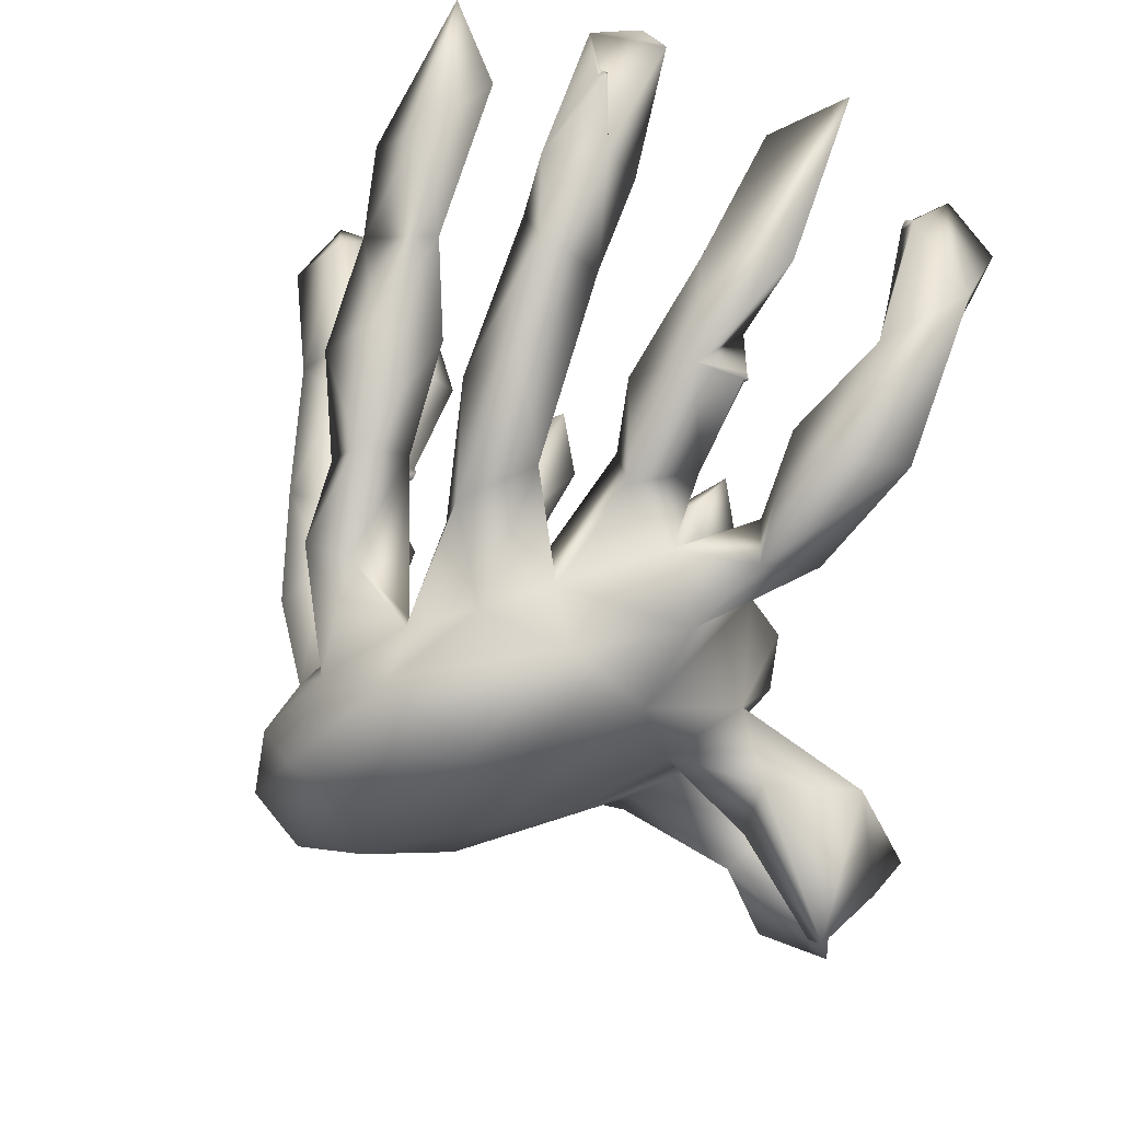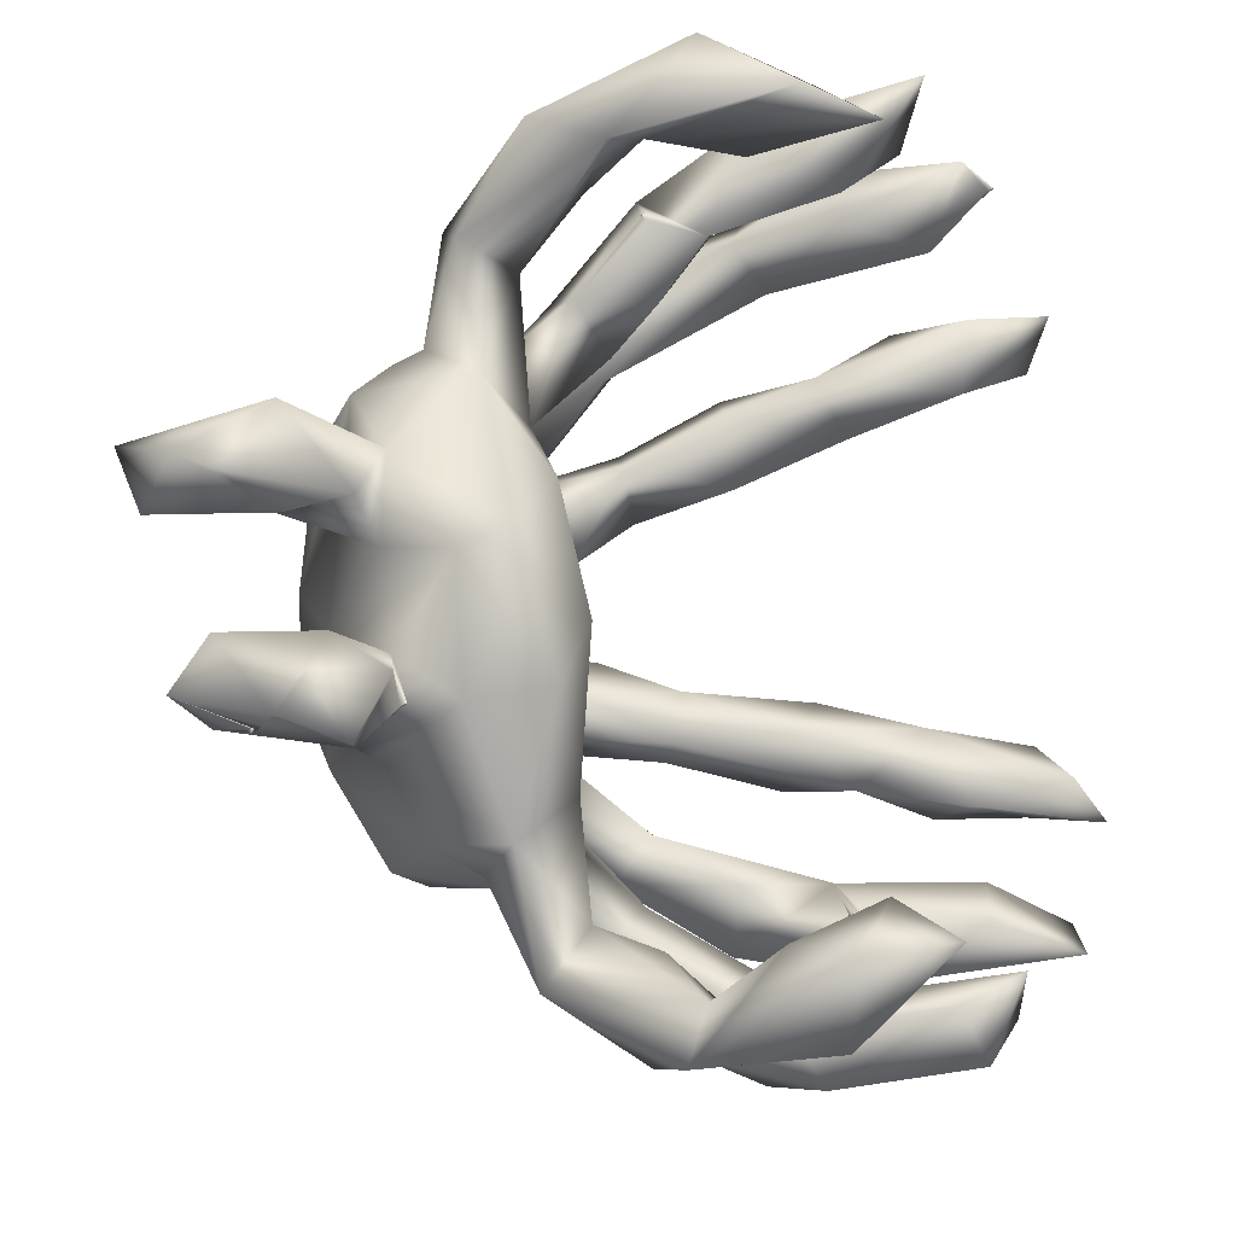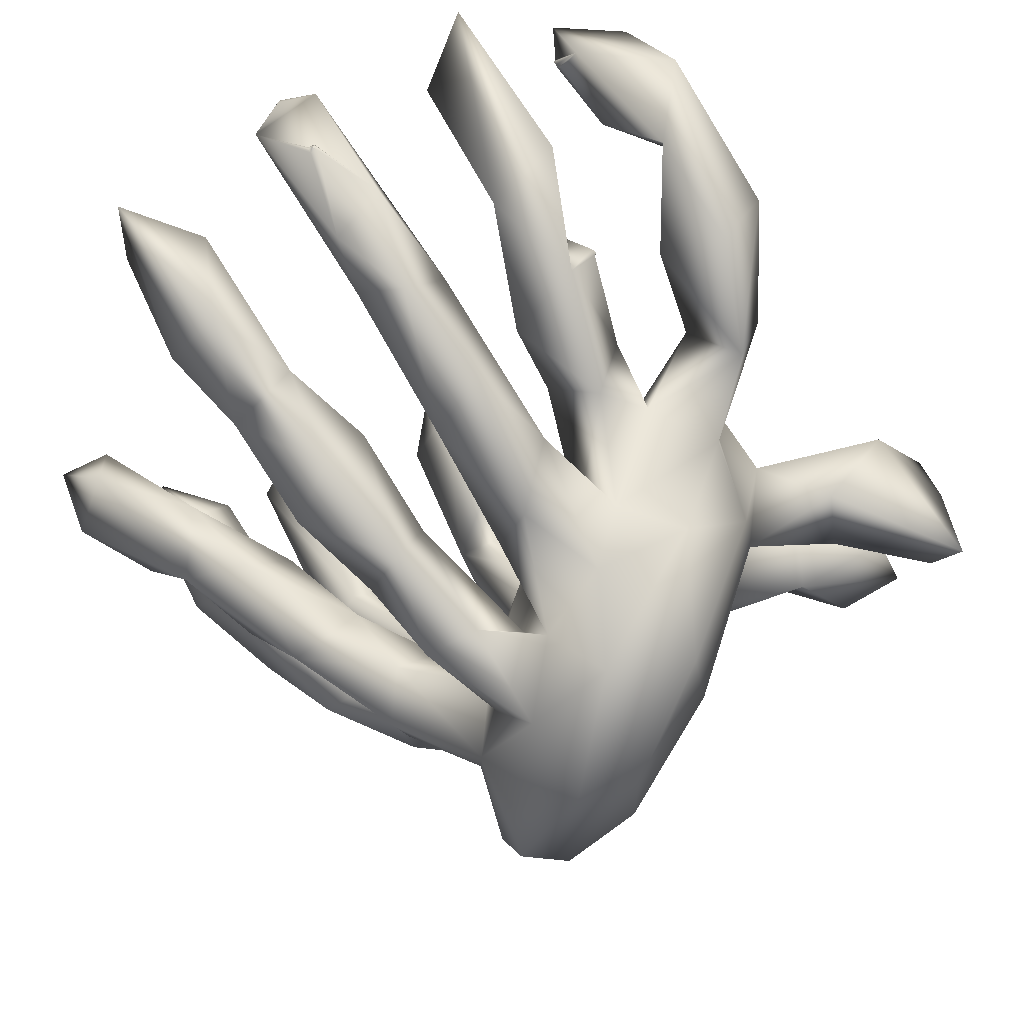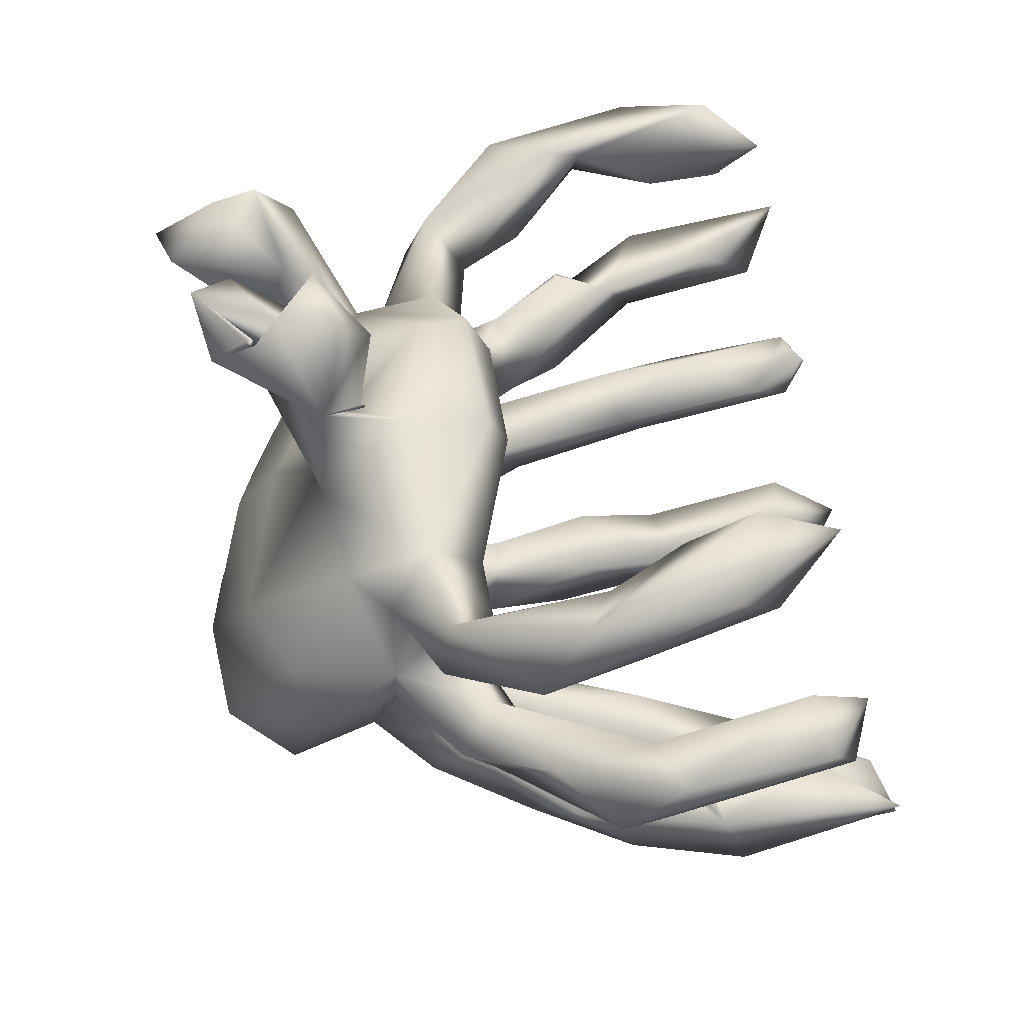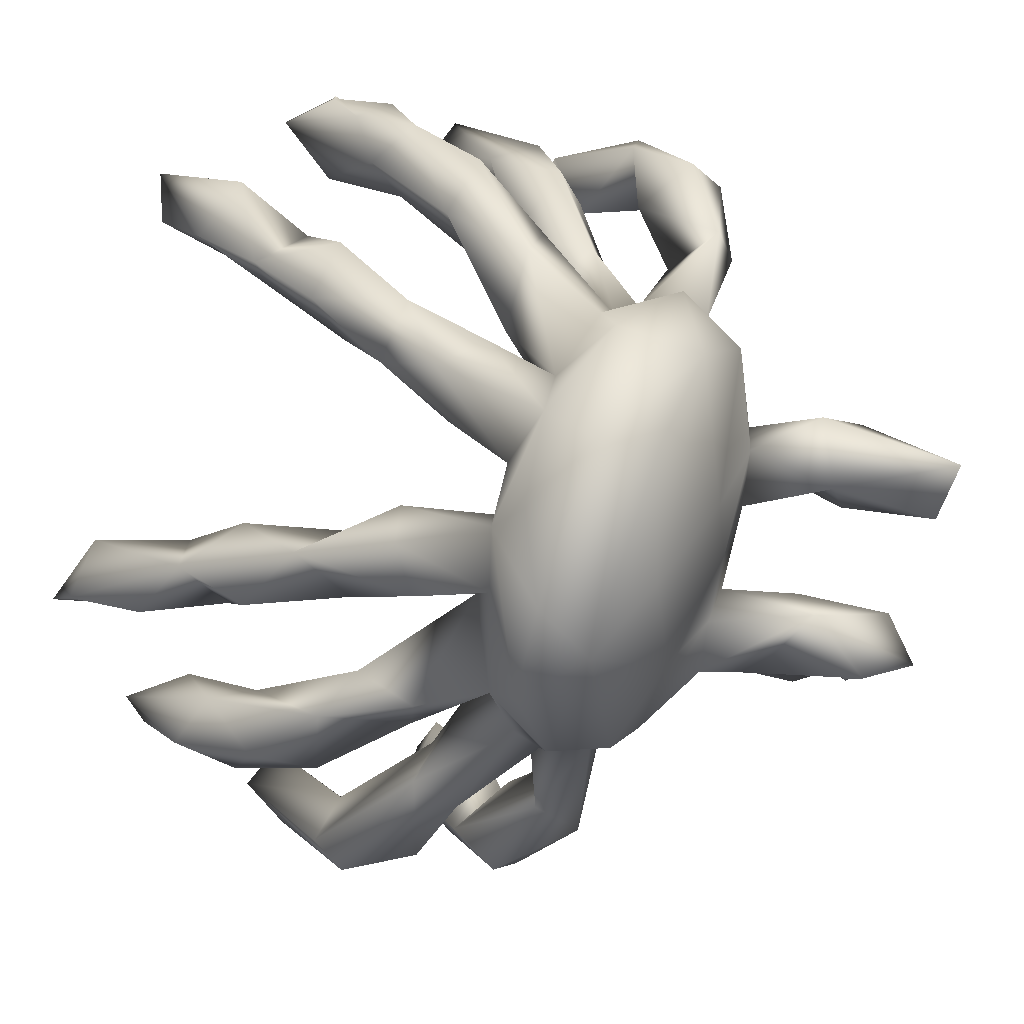
<metadata>
{"format":"obj","ext":"obj","renderer":"f3d","projection":"perspective","resolution":1024,"background":"white","views":[{"elev":64.0,"azim":25.9,"up":"+Y"},{"elev":-22.7,"azim":117.3,"up":"+Y"},{"elev":67.6,"azim":-26.1,"up":"+Y"},{"elev":-65.5,"azim":107.4,"up":"+Y"},{"elev":11.6,"azim":-28.3,"up":"+Y"}]}
</metadata>
<code>
v 14.39 51.02 26.34
v 18.14 59.8 32.92
v 23.34 37.17 27.99
v 27.43 41.09 47.03
v 20.52 54.45 27.76
v 25.65 51.23 37.69
v 13.49 53.37 35.96
v 19.48 52.7 44.75
v 29.29 53.85 49.92
v 27.37 60.57 42.26
v 22.67 59.3 50.41
v 29.95 64.7 54.07
v 26.6 32.64 25.49
v 33.37 35.64 33.47
v 31.5 30.93 45.68
v 29.5 41.18 35.21
v 23.54 35.33 45.1
v 28.63 36.18 57.54
v 32.17 42.67 51.63
v 27.33 55.83 59.37
v 30.51 63.64 67.66
v 31.69 105.2 23.8
v 30.22 98.54 40.82
v 35.77 105.1 41.39
v 34.6 37.4 46.6
v 35 37 47
v 35 37 47.5
v 35 37 47
v 35 37 47.5
v 35.41 34.94 62.28
v 34.6 36.6 48.4
v 41.04 40.88 58.66
v 35 37 48
v 35 37 48
v 32.83 43.55 68.86
v 37.6 48.92 70.09
v 40.43 46.41 79.21
v 39.67 58.82 66.79
v 37.03 57.89 69.47
v 47.24 59.81 82.24
v 35.71 59.45 53.99
v 39.59 64.92 66.23
v 37.2 66.68 81.44
v 40.54 69.84 76.19
v 40.09 86.14 71.77
v 36.75 92.71 46.77
v 33.51 96.08 50.44
v 41.75 86.98 58.35
v 35.33 92.94 63.18
v 30.49 99.23 27.21
v 36.78 95.21 32.65
v 39.35 102.8 30.51
v 40.39 99.05 60.57
v 39.91 22.86 28.73
v 44.27 17.19 30.34
v 45.53 26 25.5
v 41.62 18.68 55.68
v 45.81 16.31 47.12
v 39.96 21.5 50.93
v 44.29 26.3 49.74
v 45.16 33.75 69.48
v 49.79 36.99 65.41
v 49.64 30.64 72.22
v 43.35 42.27 72.67
v 43.13 47.36 68.02
v 45.17 61.72 89.46
v 44.77 51.1 96.21
v 44.53 62.52 101.9
v 39.13 60.32 81.83
v 46.48 63.43 74.64
v 44.78 69.6 90.67
v 49.57 69.05 82.81
v 44.84 72.99 98.27
v 48.09 76.14 88.34
v 48.18 89.08 68.76
v 42.34 86.78 81.9
v 46.75 79.21 76.23
v 41.61 98.71 48.19
v 46.41 93.99 57.08
v 43.74 93.15 71.95
v 48.31 89.55 82.53
v 49.92 22.08 31.2
v 49.29 22.1 49.78
v 49.62 21.02 60.97
v 54.47 32.42 67.02
v 53.86 41.41 79.46
v 51.97 42.26 90.42
v 52.54 49.69 76.2
v 47.69 48.38 84.58
v 50.25 56.49 103.6
v 52.16 56.67 77.29
v 51.18 80.96 103
v 50.05 82.76 93.3
v 54.56 79.95 82.09
v 55.99 85.09 85.25
v 51.12 107.3 46.78
v 54.4 103 48.26
v 52.73 102.2 64.25
v 53 110 22
v 53 110 22
v 52.6 110.4 22.5
v 53 110 22
v 53.4 109.6 22.55
v 53 110 22
v 48.58 111.4 25.69
v 52.94 104.2 29.59
v 51.11 112.9 42.47
v 52.6 114.6 31.6
v 53 115 32
v 53.4 114.6 31.6
v 53 115 32
v 52.6 114.6 32.4
v 53 115 32
v 53.4 114.6 32.4
v 53 115 32
v 55.14 112.1 50.95
v 61.88 16.27 58.7
v 62.21 20.71 31.85
v 61.63 18.63 47.85
v 66 26.59 55.22
v 61.59 28.22 70.52
v 60.8 42.5 69.57
v 58.02 38.56 78.07
v 65.41 52.07 95.14
v 58.78 64.07 103.5
v 57.96 66.82 73.06
v 58.27 79.19 104.1
v 55.33 89.1 74.27
v 63.56 99.73 68.83
v 58.83 91.86 93.95
v 63.47 91.7 82.73
v 59.04 94.36 65.82
v 57.63 98.64 75.7
v 56.74 111.9 24.13
v 59.49 106.7 37.38
v 60.83 106.5 49.18
v 58.38 108.3 62.14
v 57.37 114.2 39.76
v 67.29 13.68 35.38
v 69.18 13.66 51.45
v 68.39 22.55 23.21
v 73.74 21.16 31.22
v 69.73 22.9 67.03
v 70.16 19.62 48.69
v 67.7 28.21 30.74
v 65.88 30.49 63.35
v 66.68 37.12 75.31
v 72.46 37.75 68.66
v 66.36 44.06 64.56
v 71.22 39.52 79.37
v 60.9 41.29 89.99
v 67.9 64.25 63.15
v 59.06 81.4 77.77
v 69.11 88.07 96.29
v 68.42 91.5 60.07
v 65.52 86.79 74
v 67.08 97.94 54.61
v 73.75 93.24 51.95
v 69.17 90.36 76.21
v 69.77 107.1 43.13
v 72.24 97.21 65.57
v 69.5 106.4 26.13
v 74.16 105.8 54.11
v 71.2 23.9 39.83
v 79.66 45.71 79.82
v 84.53 48.45 67.9
v 80.48 52.11 80.36
v 74.35 59.25 59.02
v 77.46 62.36 88.3
v 81.6 71.9 59.1
v 84.98 73.51 82.23
v 71.8 70.28 95.81
v 74.05 82.42 66.44
v 78.18 89.79 66.84
v 74.23 93.67 83.49
v 75.08 100.2 30.49
v 75.86 98.53 44.96
v 77.66 93.95 59.51
v 78.58 100.6 50.6
v 78.6 100.6 51.4
v 78.6 101.4 50.6
v 78.58 101.4 51.4
v 79 101 51
v 79 101 51
v 79 101 51
v 79 101 51
v 76.28 110.4 20.51
v 78.68 108.3 40.14
v 80.86 49.93 59.11
v 88 48 72
v 89.85 43.44 76.52
v 89.07 64.37 59.75
v 90.67 61.9 65.33
v 88 48 72
v 87.6 48.4 72.45
v 85.63 93.57 61.54
v 86.92 82.77 65.29
v 82.67 86.31 83.21
v 93.5 94.55 64.42
v 88.5 98.87 69.01
v 83.81 88.7 73.81
v 88.88 98.14 20.07
v 87.47 105.7 28.76
v 86 101 26
v 86 101 26.5
v 86 101 27
v 86 101 26
v 86 101 26.5
v 86 101 27
v 86.42 100.6 25.6
v 86.42 101.4 27.4
v 85.51 100.9 54.35
v 88 48 72
v 96.14 47.74 68.59
v 88.4 47.6 72.47
v 88 48 72
v 85.5 54.69 75.55
v 88.48 64.98 75.43
v 90.29 74.64 73.86
v 95.82 68.14 84.7
v 96.08 76.6 81.66
v 95.92 99.84 25.41
v 88.02 98.56 34.95
v 94.35 99.45 43.01
v 90.3 107.9 44.92
v 95.69 99.7 46.4
v 91.26 106.6 58.22
v 102.7 42.73 77.48
v 100.4 39.32 70.1
v 108.2 44.25 85.7
v 99.87 43.7 86.16
v 101 42 81
v 101 42 81
v 100.6 42.42 80.6
v 100.6 42.42 81.4
v 101 42 81
v 101 42 81
v 101.4 42.4 80.6
v 101.4 42.42 81.4
v 97.75 52.52 74.88
v 94.25 51.91 83.41
v 101.4 64.13 78.52
v 93.68 68.56 75.23
v 106.5 64.41 91.24
v 96.49 108.3 36.1
v 98.23 103 54.16
v 106 44.61 72
v 106.6 50.49 82.25
v 105.7 74.13 76.87
v 112.1 64.13 78.72
v 111.1 67.76 84.74
v 108.5 71.42 93.49
f 3 13 17
f 2 5 1
f 1 5 6
f 7 1 6
f 7 6 8
f 10 2 11
f 13 14 15
f 14 13 16
f 4 17 18
f 4 18 35
f 20 11 9
f 12 41 10
f 41 9 10
f 12 11 21
f 22 50 23
f 19 25 14
f 19 14 16
f 15 26 27
f 25 26 15
f 19 28 25
f 30 18 15
f 19 15 31
f 33 15 27
f 19 16 4
f 19 35 36
f 35 64 37
f 20 9 38
f 9 41 38
f 39 20 38
f 42 38 41
f 20 39 21
f 21 69 43
f 44 42 21
f 46 48 47
f 47 48 49
f 49 48 45
f 22 51 50
f 24 23 47
f 53 47 49
f 55 54 56
f 54 55 57
f 59 54 57
f 57 58 84
f 54 59 60
f 59 57 61
f 59 61 62
f 61 84 63
f 64 65 88
f 89 37 64
f 65 36 40
f 91 65 40
f 37 89 40
f 66 40 89
f 69 38 40
f 40 38 70
f 69 40 66
f 71 67 68
f 73 71 68
f 67 90 68
f 70 38 42
f 71 44 43
f 72 44 71
f 45 77 74
f 74 71 93
f 92 73 68
f 45 75 77
f 76 45 74
f 46 51 78
f 46 78 79
f 48 46 79
f 80 49 45
f 76 80 45
f 76 81 80
f 78 51 52
f 55 56 82
f 83 84 58
f 86 61 63
f 86 63 123
f 88 122 62
f 88 86 89
f 89 87 67
f 91 88 65
f 40 70 72
f 126 40 72
f 92 68 90
f 94 72 74
f 74 77 94
f 94 75 81
f 95 94 81
f 93 81 76
f 130 95 93
f 93 73 92
f 92 130 93
f 96 97 98
f 97 132 98
f 132 128 98
f 137 98 133
f 101 99 105
f 134 101 105
f 105 106 96
f 138 134 105
f 108 138 105
f 109 110 108
f 105 96 107
f 113 108 112
f 111 114 110
f 115 112 114
f 138 110 114
f 107 138 114
f 118 119 145
f 119 117 121
f 146 119 121
f 62 122 85
f 123 150 151
f 122 88 91
f 152 122 91
f 90 151 124
f 152 91 126
f 153 128 132
f 156 153 132
f 92 154 130
f 106 134 135
f 97 135 136
f 138 135 134
f 116 136 138
f 140 139 142
f 139 141 142
f 119 144 164
f 164 140 142
f 143 117 140
f 145 141 118
f 145 142 141
f 146 143 144
f 121 117 143
f 121 143 147
f 148 143 146
f 148 146 149
f 147 148 150
f 124 151 150
f 168 149 152
f 172 124 169
f 127 125 154
f 156 155 173
f 129 156 132
f 131 159 129
f 129 133 131
f 129 159 156
f 131 175 159
f 130 175 131
f 160 176 177
f 157 177 158
f 155 156 161
f 149 189 148
f 124 150 167
f 171 169 218
f 172 169 171
f 173 170 152
f 178 174 173
f 154 172 198
f 178 155 158
f 196 173 174
f 179 178 177
f 182 178 180
f 163 182 181
f 163 178 182
f 181 183 179
f 182 185 181
f 174 178 161
f 188 176 187
f 188 187 160
f 188 160 163
f 165 148 166
f 166 189 193
f 195 190 191
f 167 165 241
f 167 241 217
f 192 189 168
f 169 167 217
f 218 169 217
f 170 192 168
f 173 197 170
f 198 171 219
f 197 198 219
f 223 204 210
f 203 207 208
f 209 203 208
f 211 206 223
f 211 223 203
f 200 212 196
f 227 212 200
f 203 223 225
f 229 191 214
f 214 215 217
f 193 219 218
f 243 242 220
f 219 192 197
f 221 171 220
f 201 197 199
f 201 199 200
f 225 223 224
f 212 224 226
f 200 199 246
f 199 226 246
f 245 202 203
f 245 203 225
f 227 246 245
f 191 229 228
f 228 230 234
f 231 234 235
f 234 230 238
f 231 239 230
f 247 214 240
f 240 248 228
f 249 243 219
f 250 242 243
f 252 220 244
f 249 219 221
f 221 220 252
f 226 222 245
f 247 229 214
f 249 250 243
f 244 242 251
f 242 250 251
f 249 252 251
f 2 1 7
f 4 3 17
f 2 10 5
f 11 7 8
f 11 2 7
f 17 13 15
f 3 16 13
f 4 16 3
f 18 17 15
f 18 30 35
f 35 19 4
f 6 9 8
f 9 11 8
f 10 6 5
f 10 9 6
f 11 12 10
f 21 11 20
f 23 24 22
f 14 25 15
f 19 29 28
f 19 30 15
f 19 32 30
f 33 31 15
f 34 29 19
f 34 19 31
f 35 30 64
f 36 35 37
f 69 21 39
f 12 42 41
f 43 44 21
f 21 42 12
f 46 23 51
f 23 46 47
f 80 53 49
f 22 52 51
f 23 50 51
f 47 78 24
f 53 78 47
f 22 24 52
f 82 58 55
f 57 55 58
f 56 54 60
f 62 60 59
f 62 83 60
f 84 61 57
f 36 65 19
f 32 64 30
f 19 65 32
f 65 64 32
f 37 40 36
f 69 39 38
f 66 67 71
f 66 89 67
f 44 70 42
f 44 72 70
f 43 69 66
f 43 66 71
f 93 71 73
f 45 48 75
f 80 79 53
f 80 75 79
f 75 48 79
f 81 75 80
f 78 52 24
f 53 79 78
f 58 82 83
f 56 60 82
f 60 83 82
f 85 84 83
f 62 85 83
f 85 63 84
f 123 63 85
f 88 62 61
f 89 64 88
f 88 61 86
f 89 86 123
f 87 89 123
f 67 87 90
f 151 90 87
f 126 91 40
f 92 90 127
f 74 72 71
f 75 94 77
f 94 95 153
f 133 128 95
f 76 74 93
f 81 93 95
f 98 128 133
f 103 105 99
f 103 106 105
f 104 134 103
f 101 134 104
f 103 134 106
f 96 106 97
f 107 96 116
f 98 116 96
f 116 98 137
f 108 110 138
f 105 112 108
f 107 112 105
f 107 114 112
f 116 138 107
f 117 118 139
f 119 118 117
f 146 120 119
f 85 122 123
f 149 121 122
f 149 146 121
f 122 121 147
f 147 123 122
f 151 87 123
f 125 90 124
f 125 124 172
f 127 90 125
f 94 153 72
f 72 153 126
f 95 128 153
f 154 92 127
f 131 133 95
f 131 95 130
f 132 97 136
f 129 132 136
f 137 133 129
f 97 106 135
f 138 136 135
f 116 137 136
f 137 129 136
f 117 139 140
f 118 141 139
f 119 164 145
f 144 140 164
f 120 144 119
f 144 143 140
f 146 144 120
f 148 147 143
f 150 123 147
f 152 149 122
f 153 152 126
f 173 152 153
f 154 125 172
f 178 173 155
f 156 173 153
f 155 157 158
f 156 159 161
f 130 154 175
f 162 176 160
f 177 157 160
f 161 157 155
f 157 161 163
f 160 187 162
f 163 160 157
f 145 164 142
f 165 150 148
f 167 150 165
f 168 189 149
f 167 169 124
f 168 152 170
f 161 159 174
f 159 201 174
f 175 201 159
f 198 175 154
f 188 177 176
f 163 177 188
f 177 178 158
f 179 180 178
f 177 181 179
f 163 181 177
f 184 180 179
f 186 182 180
f 163 161 178
f 187 176 162
f 166 148 189
f 165 166 191
f 193 189 192
f 193 217 166
f 166 217 191
f 217 195 191
f 197 192 170
f 198 172 171
f 196 197 173
f 201 198 197
f 196 199 197
f 174 201 200
f 200 196 174
f 198 201 175
f 210 202 223
f 223 205 204
f 206 205 223
f 203 202 210
f 207 203 210
f 209 211 203
f 215 191 190
f 215 214 191
f 165 191 241
f 241 191 231
f 216 217 215
f 195 217 216
f 241 240 217
f 240 214 217
f 218 217 193
f 243 218 219
f 218 243 220
f 171 218 220
f 192 219 193
f 171 221 219
f 196 212 226
f 199 196 226
f 223 202 224
f 224 202 222
f 225 224 212
f 200 246 227
f 245 222 202
f 227 225 212
f 227 245 225
f 231 191 228
f 235 234 232
f 231 228 234
f 234 238 236
f 238 239 237
f 239 235 233
f 231 235 239
f 239 238 230
f 241 248 240
f 231 230 241
f 220 242 244
f 221 252 249
f 226 224 222
f 245 246 226
f 247 228 229
f 247 240 228
f 248 230 228
f 248 241 230
f 252 244 251
f 249 251 250

</code>
